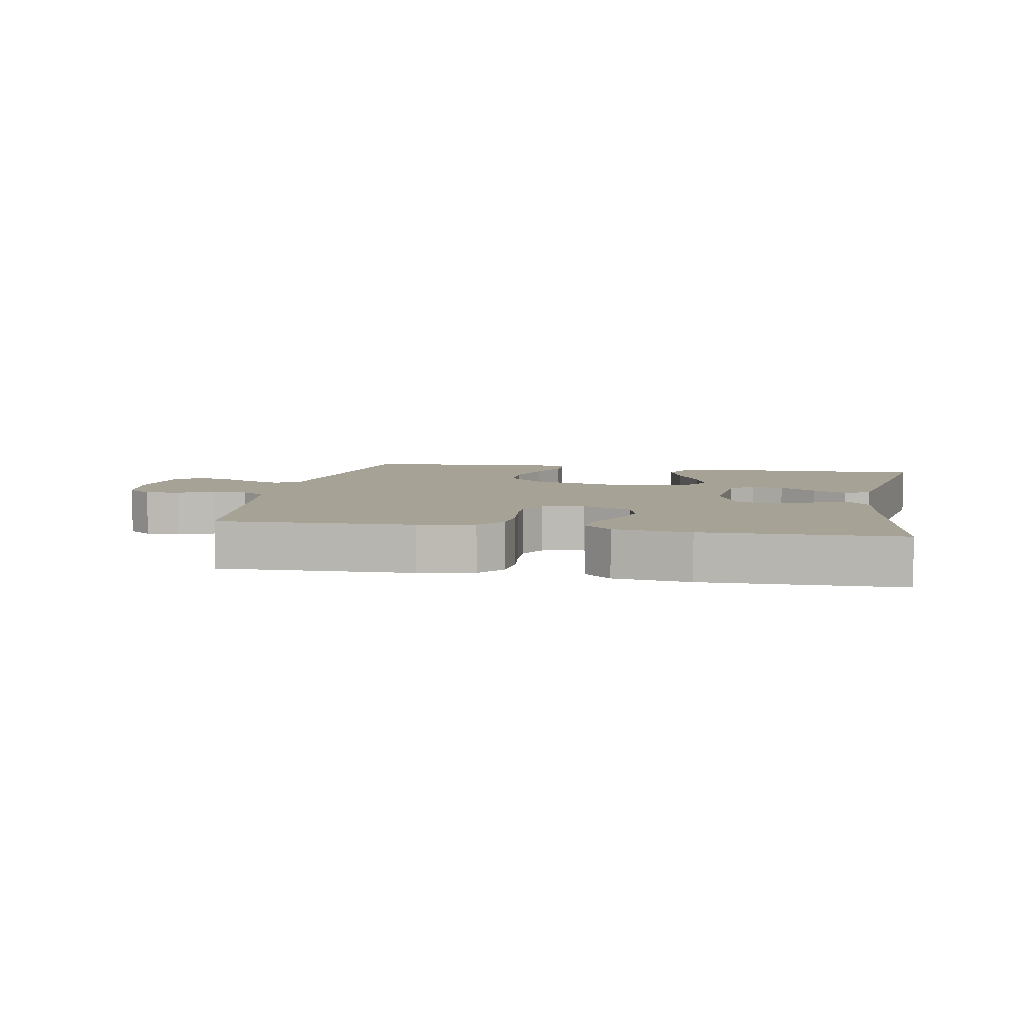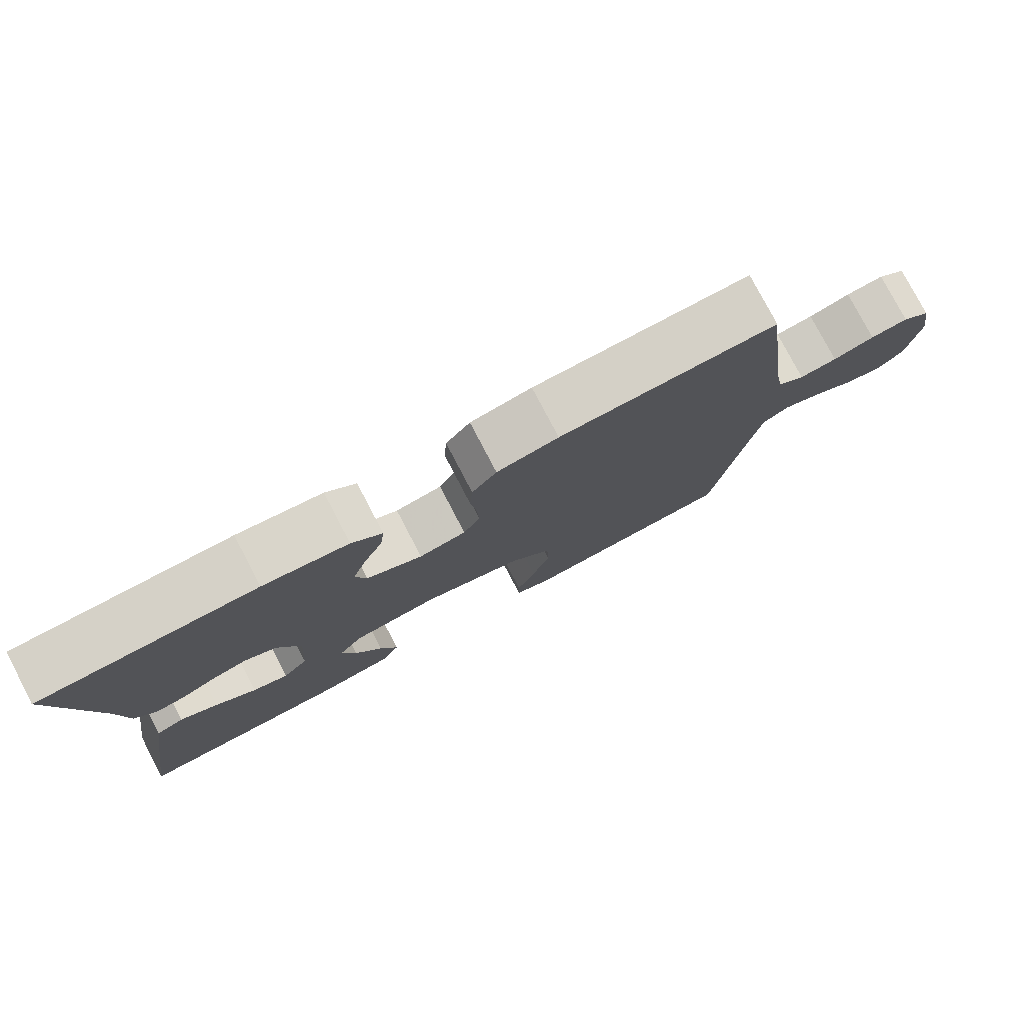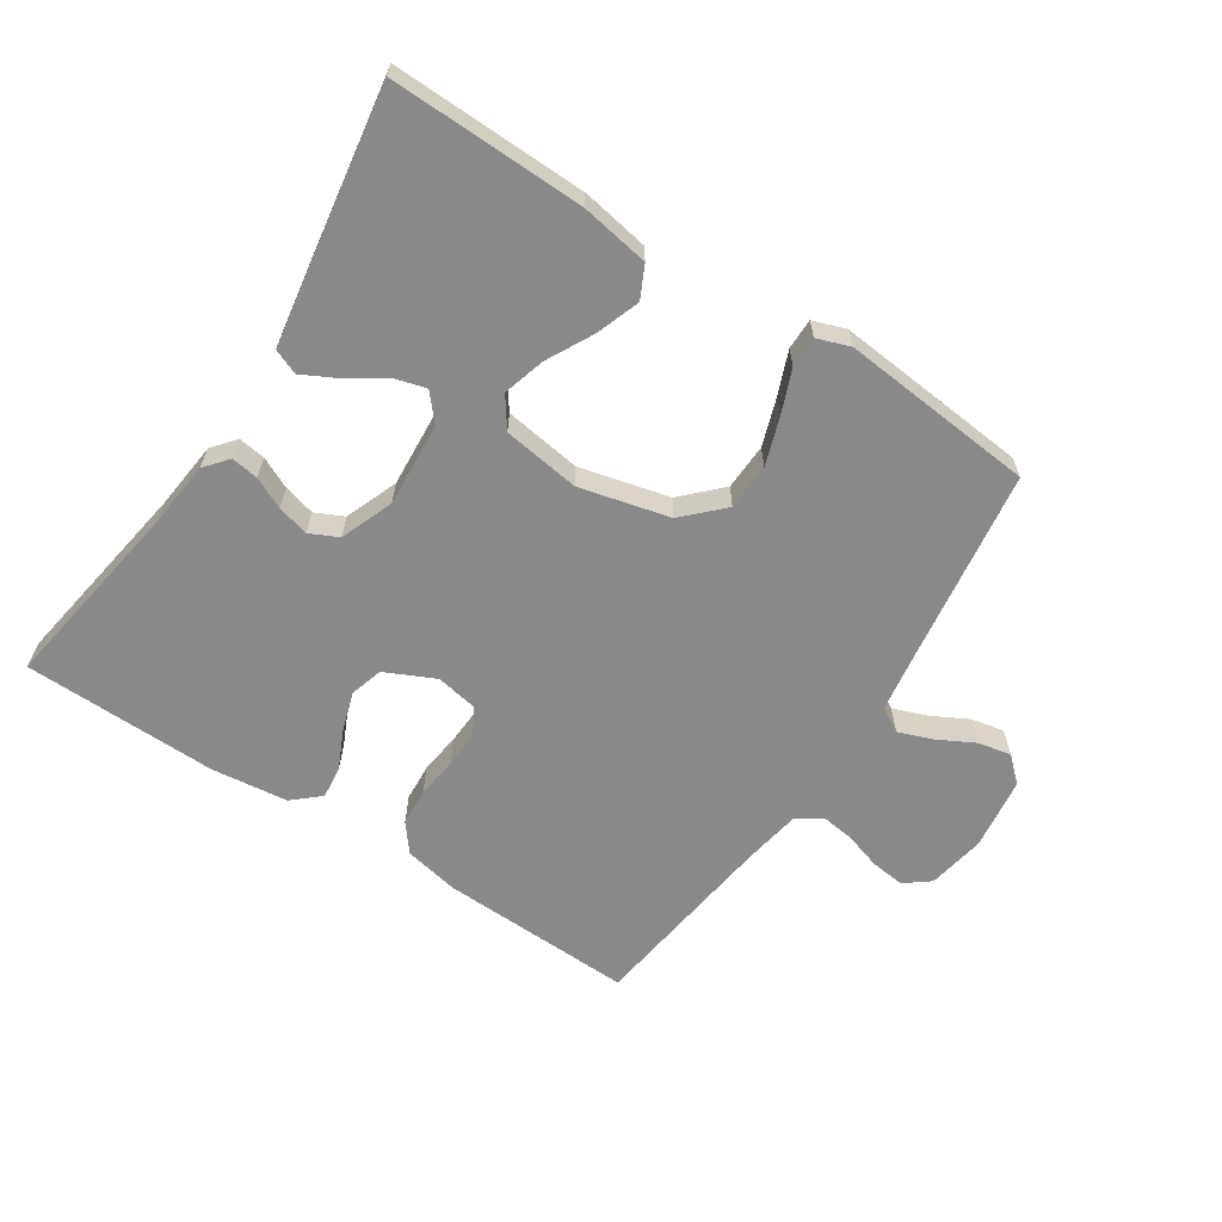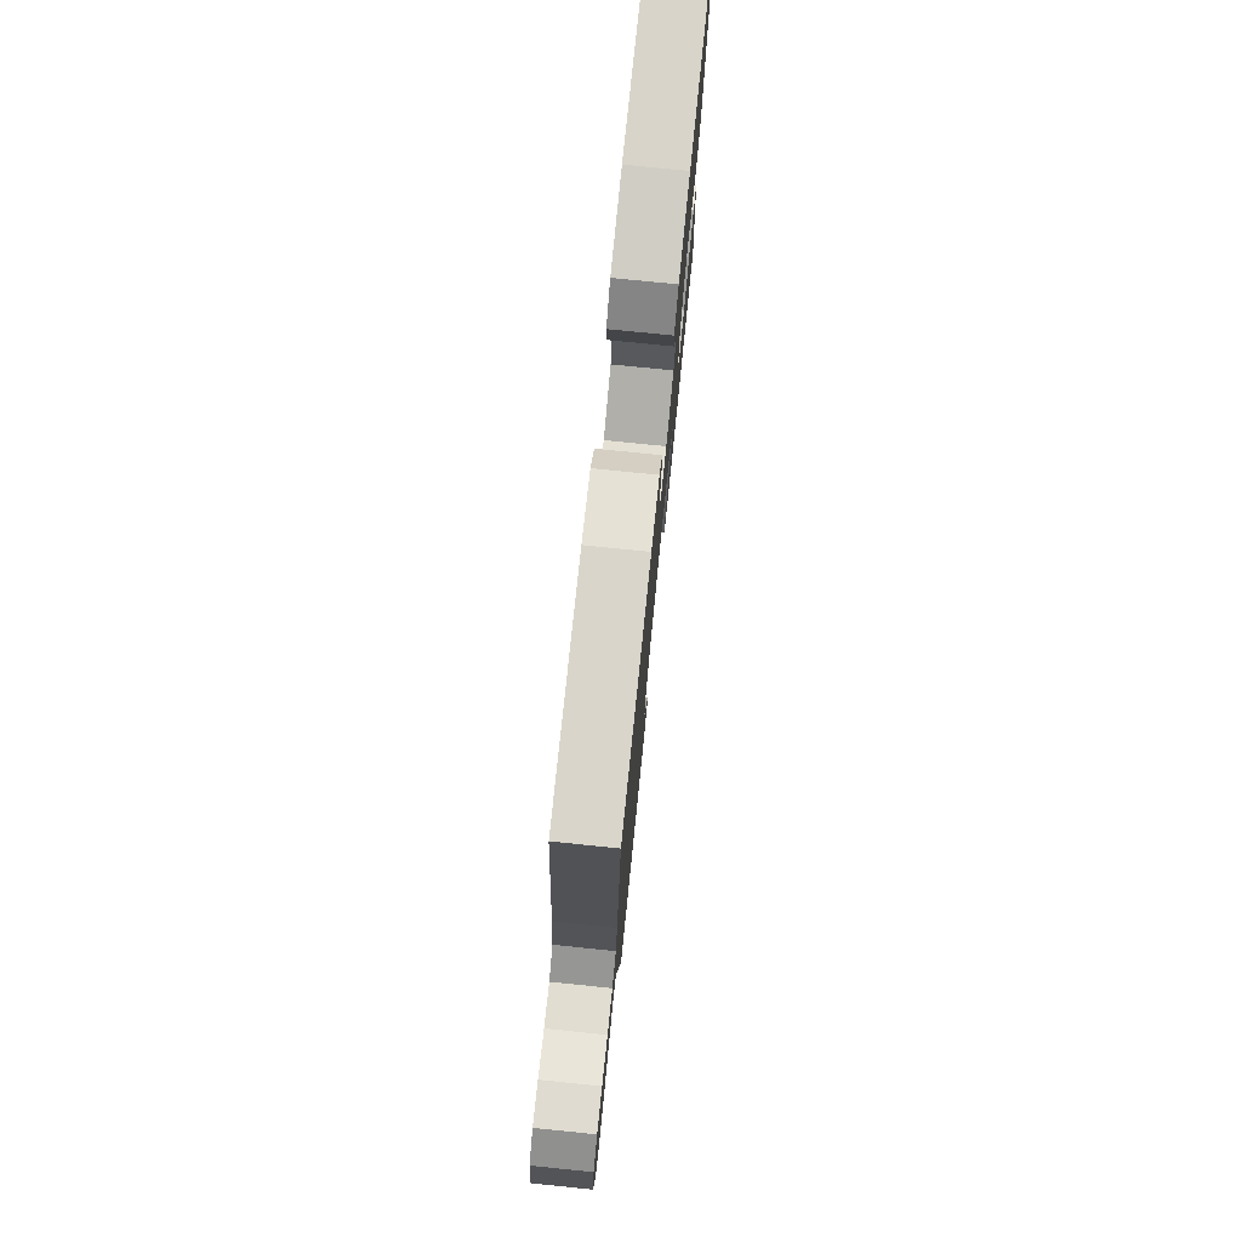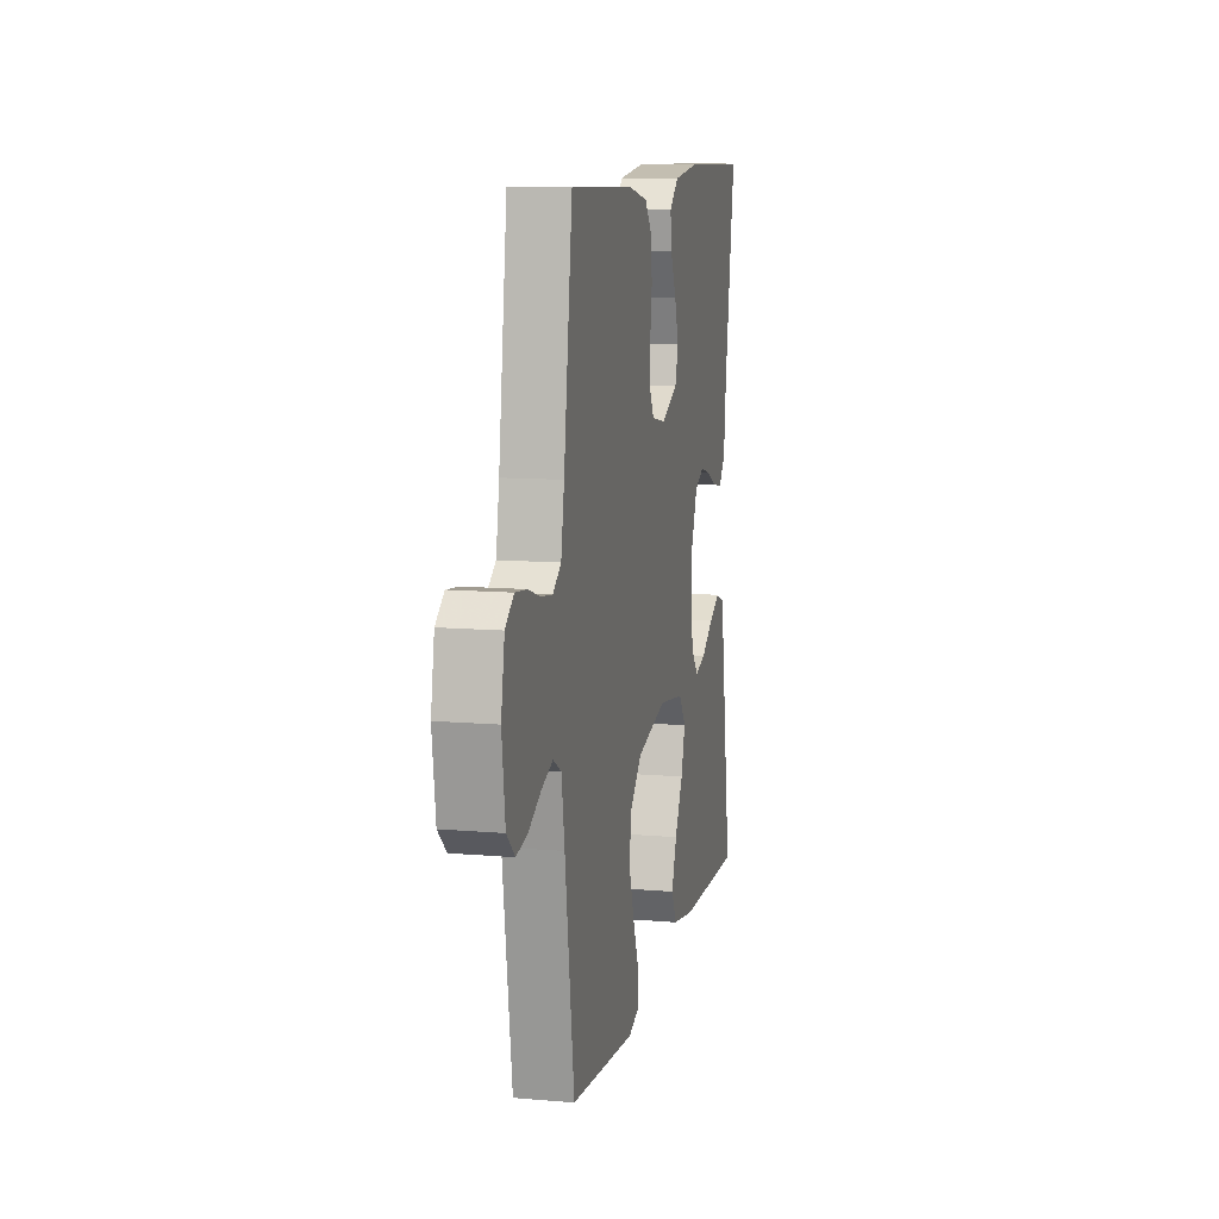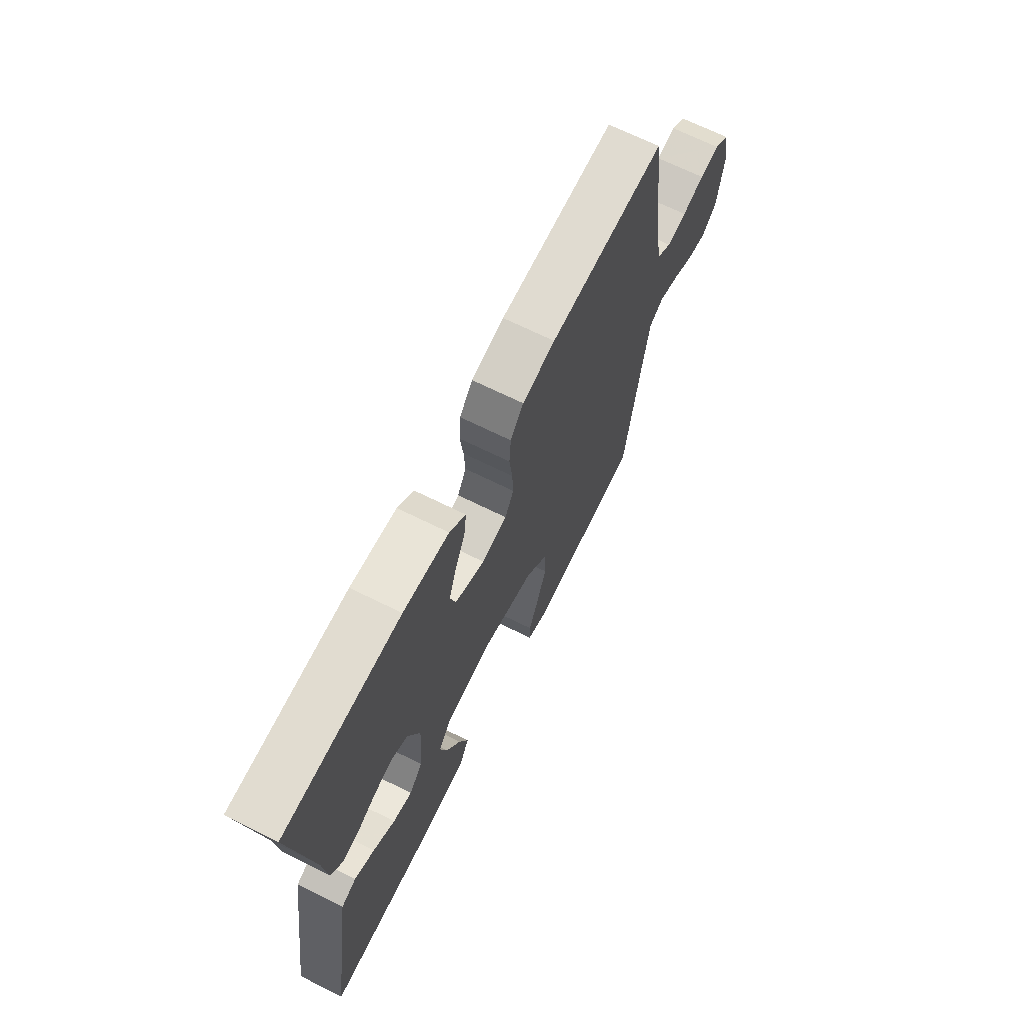
<metadata>
{"format":"obj","ext":"obj","renderer":"f3d","projection":"perspective","resolution":1024,"background":"white","views":[{"elev":6.3,"azim":10.7,"up":"+Y"},{"elev":78.5,"azim":152.4,"up":"+Z"},{"elev":-63.3,"azim":146.9,"up":"+Y"},{"elev":76.6,"azim":-84.2,"up":"+Z"},{"elev":10.8,"azim":-77.8,"up":"+Z"},{"elev":68.2,"azim":116.5,"up":"+Z"}]}
</metadata>
<code>
v 0.5 0.07 -0.5
v 0.2 0.07 -0.493
v 0.095 0.07 -0.475
v 0.071 0.07 -0.426
v 0.095 0.07 -0.359
v 0.133 0.07 -0.287
v 0.152 0.07 -0.222
v 0.119 0.07 -0.175
v 0 0.07 -0.158
v -0.139 0.07 -0.192
v -0.197 0.07 -0.25
v -0.2 0.07 -0.322
v -0.175 0.07 -0.396
v -0.149 0.07 -0.462
v -0.149 0.07 -0.51
v -0.2 0.07 -0.528
v -0.5 0.07 -0.5
v -0.543 0.07 -0.2
v -0.557 0.07 -0.109
v -0.595 0.07 -0.087
v -0.647 0.07 -0.106
v -0.704 0.07 -0.136
v -0.756 0.07 -0.147
v -0.794 0.07 -0.112
v -0.809 0.07 0
v -0.793 0.07 0.089
v -0.754 0.07 0.119
v -0.702 0.07 0.113
v -0.645 0.07 0.095
v -0.593 0.07 0.088
v -0.555 0.07 0.115
v -0.54 0.07 0.2
v -0.5 0.07 0.5
v -0.2 0.07 0.49
v -0.115 0.07 0.473
v -0.081 0.07 0.43
v -0.077 0.07 0.372
v -0.085 0.07 0.308
v -0.088 0.07 0.251
v -0.065 0.07 0.21
v 0 0.07 0.198
v 0.077 0.07 0.234
v 0.092 0.07 0.285
v 0.073 0.07 0.345
v 0.046 0.07 0.404
v 0.04 0.07 0.455
v 0.082 0.07 0.492
v 0.2 0.07 0.506
v 0.5 0.07 0.5
v 0.452 0.07 0.2
v 0.441 0.07 0.097
v 0.411 0.07 0.061
v 0.369 0.07 0.067
v 0.321 0.07 0.09
v 0.272 0.07 0.103
v 0.228 0.07 0.082
v 0.196 0.07 0
v 0.205 0.07 -0.13
v 0.24 0.07 -0.171
v 0.29 0.07 -0.157
v 0.347 0.07 -0.119
v 0.399 0.07 -0.092
v 0.438 0.07 -0.108
v 0.453 0.07 -0.2
v 0.5 0 -0.5
v 0.2 0 -0.493
v 0.095 0 -0.475
v 0.071 0 -0.426
v 0.095 0 -0.359
v 0.133 0 -0.287
v 0.152 0 -0.222
v 0.119 0 -0.175
v 0 0 -0.158
v -0.139 0 -0.192
v -0.197 0 -0.25
v -0.2 0 -0.322
v -0.175 0 -0.396
v -0.149 0 -0.462
v -0.149 0 -0.51
v -0.2 0 -0.528
v -0.5 0 -0.5
v -0.543 0 -0.2
v -0.557 0 -0.109
v -0.595 0 -0.087
v -0.647 0 -0.106
v -0.704 0 -0.136
v -0.756 0 -0.147
v -0.794 0 -0.112
v -0.809 0 0
v -0.793 0 0.089
v -0.754 0 0.119
v -0.702 0 0.113
v -0.645 0 0.095
v -0.593 0 0.088
v -0.555 0 0.115
v -0.54 0 0.2
v -0.5 0 0.5
v -0.2 0 0.49
v -0.115 0 0.473
v -0.081 0 0.43
v -0.077 0 0.372
v -0.085 0 0.308
v -0.088 0 0.251
v -0.065 0 0.21
v 0 0 0.198
v 0.077 0 0.234
v 0.092 0 0.285
v 0.073 0 0.345
v 0.046 0 0.404
v 0.04 0 0.455
v 0.082 0 0.492
v 0.2 0 0.506
v 0.5 0 0.5
v 0.452 0 0.2
v 0.441 0 0.097
v 0.411 0 0.061
v 0.369 0 0.067
v 0.321 0 0.09
v 0.272 0 0.103
v 0.228 0 0.082
v 0.196 0 0
v 0.205 0 -0.13
v 0.24 0 -0.171
v 0.29 0 -0.157
v 0.347 0 -0.119
v 0.399 0 -0.092
v 0.438 0 -0.108
v 0.453 0 -0.2
f 4 5 6
f 3 4 6
f 2 3 6
f 1 2 6
f 64 1 6
f 63 64 6
f 62 63 6
f 61 62 6
f 60 61 6
f 59 60 6 7
f 58 59 7 8
f 57 58 8 9
f 56 57 9 10
f 52 53 54
f 51 52 54
f 50 51 54
f 50 54 55
f 49 50 55
f 48 49 55
f 47 48 55
f 46 47 55
f 45 46 55
f 44 45 55
f 43 44 55 56
f 36 37 38
f 35 36 38
f 34 35 38
f 33 34 38
f 32 33 38
f 31 32 38 39
f 30 31 39 40
f 27 28 29
f 26 27 29
f 25 26 29
f 24 25 29
f 23 24 29
f 22 23 29
f 21 22 29
f 20 21 29 30
f 30 40 41
f 20 30 41
f 19 20 41
f 16 17 18
f 15 16 18
f 14 15 18
f 13 14 18
f 12 13 18 19
f 42 43 56
f 42 56 10
f 41 42 10 11
f 19 41 11
f 11 12 19
f 70 69 68
f 70 68 67
f 70 67 66
f 70 66 65
f 70 65 128
f 70 128 127
f 70 127 126
f 70 126 125
f 70 125 124
f 71 70 124 123
f 72 71 123 122
f 73 72 122 121
f 74 73 121 120
f 118 117 116
f 118 116 115
f 118 115 114
f 119 118 114
f 119 114 113
f 119 113 112
f 119 112 111
f 119 111 110
f 119 110 109
f 119 109 108
f 120 119 108 107
f 102 101 100
f 102 100 99
f 102 99 98
f 102 98 97
f 102 97 96
f 103 102 96 95
f 104 103 95 94
f 93 92 91
f 93 91 90
f 93 90 89
f 93 89 88
f 93 88 87
f 93 87 86
f 93 86 85
f 94 93 85 84
f 105 104 94
f 105 94 84
f 105 84 83
f 82 81 80
f 82 80 79
f 82 79 78
f 82 78 77
f 83 82 77 76
f 120 107 106
f 74 120 106
f 75 74 106 105
f 75 105 83
f 83 76 75
f 1 65 66 2
f 2 66 67 3
f 3 67 68 4
f 4 68 69 5
f 5 69 70 6
f 6 70 71 7
f 7 71 72 8
f 8 72 73 9
f 9 73 74 10
f 10 74 75 11
f 11 75 76 12
f 12 76 77 13
f 13 77 78 14
f 14 78 79 15
f 15 79 80 16
f 16 80 81 17
f 17 81 82 18
f 18 82 83 19
f 19 83 84 20
f 20 84 85 21
f 21 85 86 22
f 22 86 87 23
f 23 87 88 24
f 24 88 89 25
f 25 89 90 26
f 26 90 91 27
f 27 91 92 28
f 28 92 93 29
f 29 93 94 30
f 30 94 95 31
f 31 95 96 32
f 32 96 97 33
f 33 97 98 34
f 34 98 99 35
f 35 99 100 36
f 36 100 101 37
f 37 101 102 38
f 38 102 103 39
f 39 103 104 40
f 40 104 105 41
f 41 105 106 42
f 42 106 107 43
f 43 107 108 44
f 44 108 109 45
f 45 109 110 46
f 46 110 111 47
f 47 111 112 48
f 48 112 113 49
f 49 113 114 50
f 50 114 115 51
f 51 115 116 52
f 52 116 117 53
f 53 117 118 54
f 54 118 119 55
f 55 119 120 56
f 56 120 121 57
f 57 121 122 58
f 58 122 123 59
f 59 123 124 60
f 60 124 125 61
f 61 125 126 62
f 62 126 127 63
f 63 127 128 64
f 64 128 65 1

</code>
